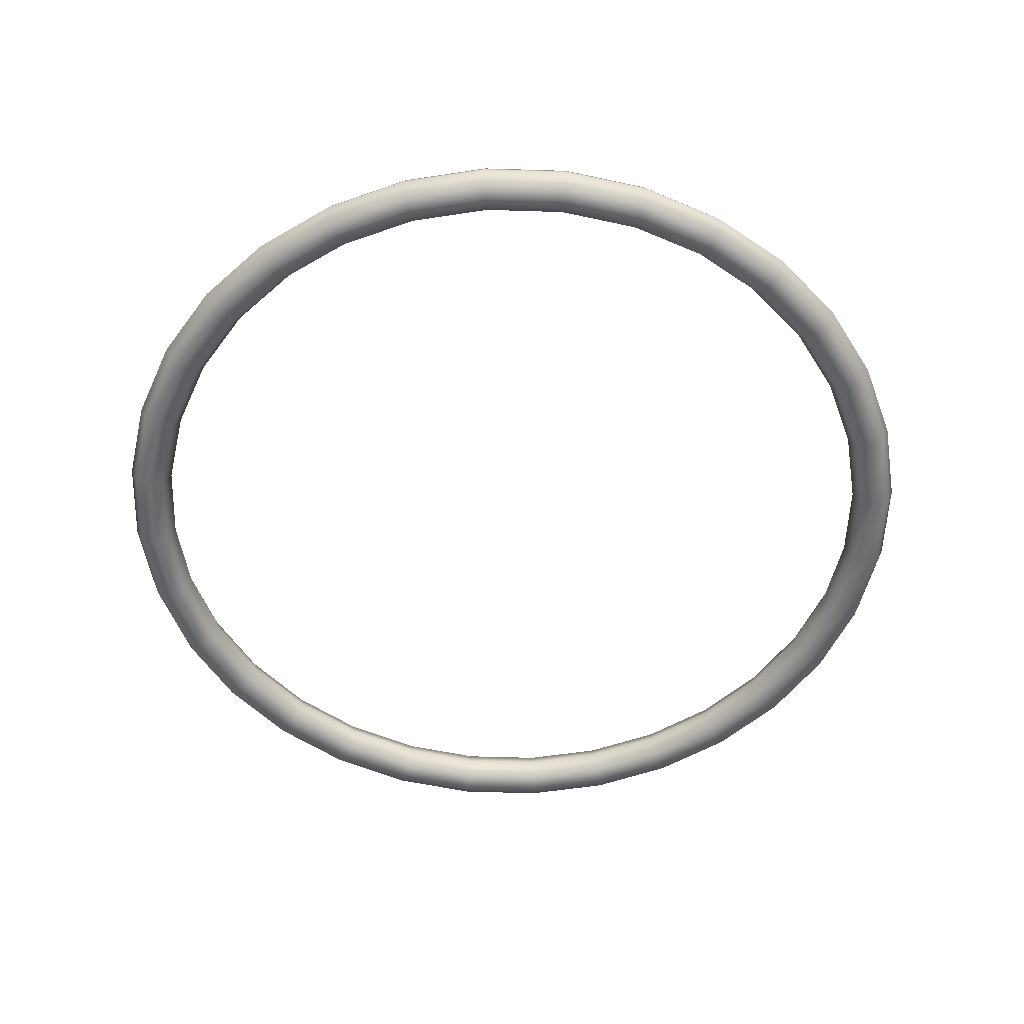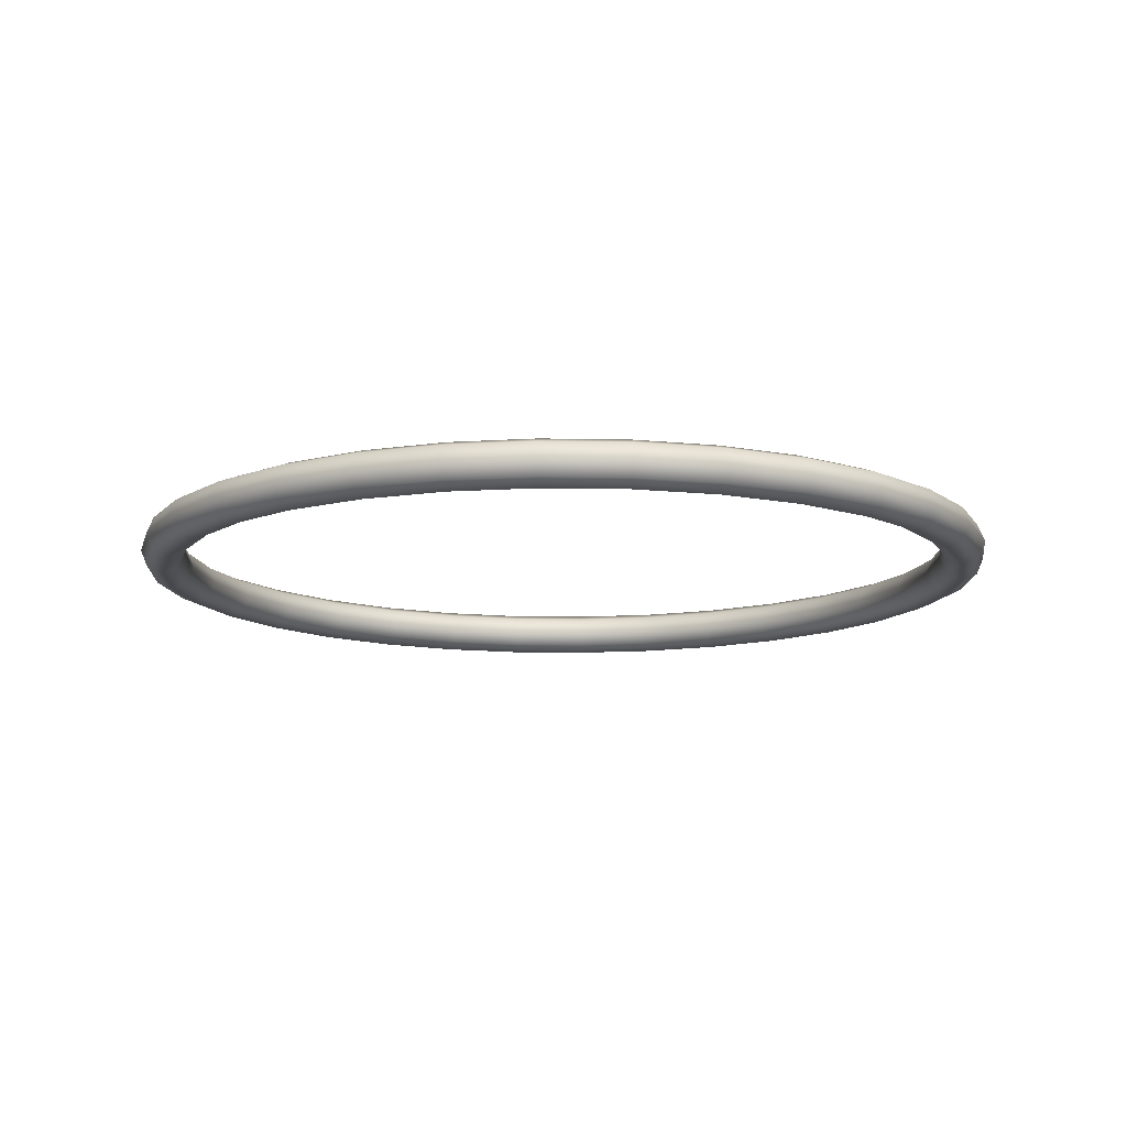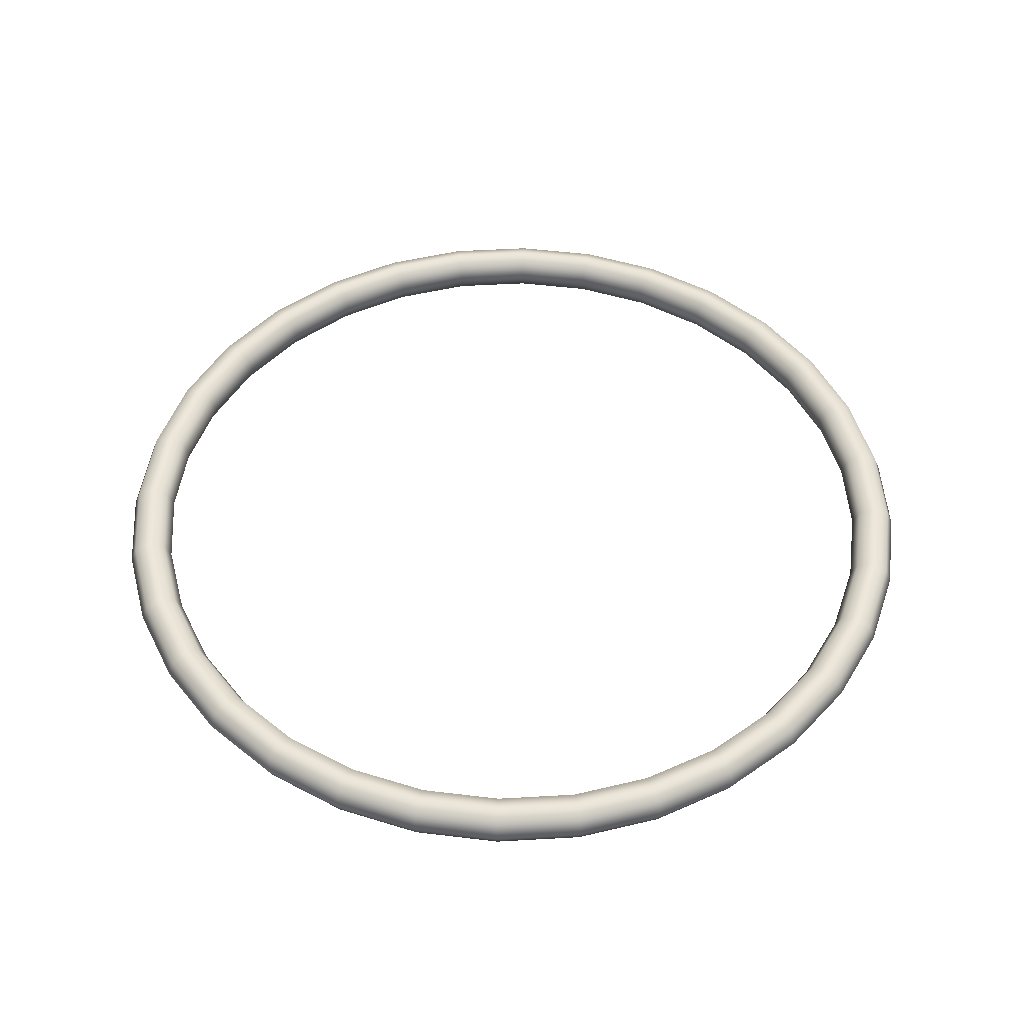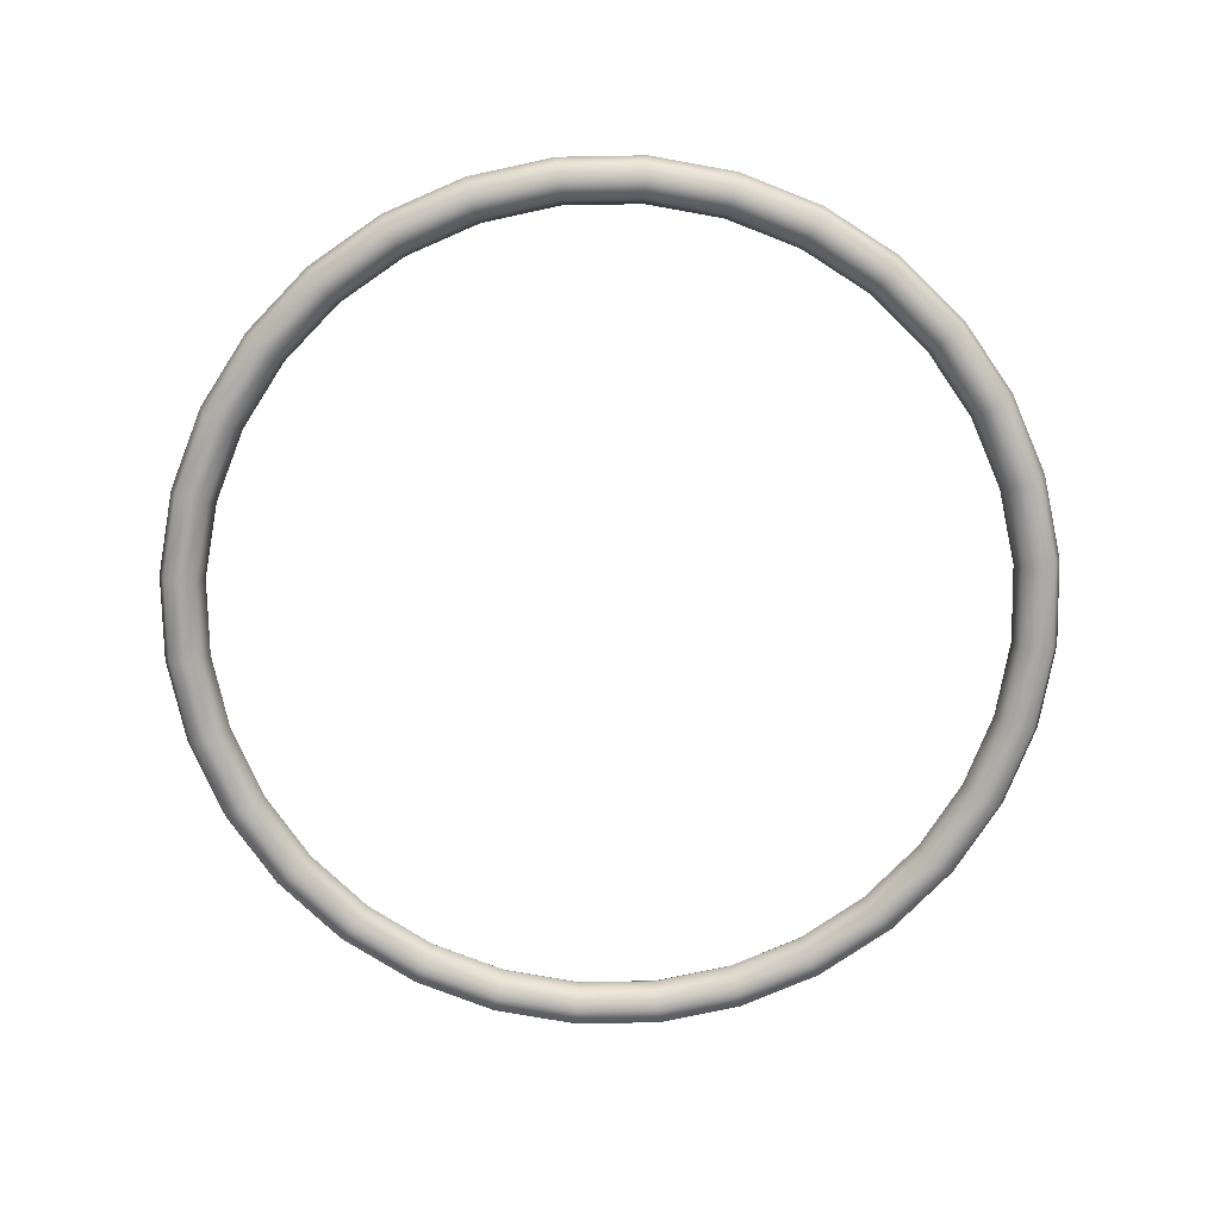
<metadata>
{"format":"obj","ext":"obj","renderer":"f3d","projection":"perspective","resolution":1024,"background":"white","views":[{"elev":-54.2,"azim":-131.3,"up":"+Z"},{"elev":-12.2,"azim":-143.2,"up":"+Z"},{"elev":49.8,"azim":92.0,"up":"+Z"},{"elev":-74.7,"azim":85.4,"up":"+Z"}]}
</metadata>
<code>
g Torus001
v -7.887e-09 0.1804 -0.006644
v 0.03574 0.1797 0
v -8.008e-09 0.1832 0
v 0.0352 0.177 -0.006644
v -7.597e-09 0.1738 -0.009396
v 0.0701 0.1692 0
v 0.03391 0.1705 -0.009396
v -7.306e-09 0.1672 -0.006644
v 0.06905 0.1667 -0.006644
v 0.1018 0.1523 0
v 0.03261 0.1639 -0.006644
v -7.186e-09 0.1644 -8.214e-10
v 0.06651 0.1606 -0.009396
v 0.1002 0.15 -0.006644
v 0.1295 0.1295 0
v 0.03207 0.1612 -8.214e-10
v -7.306e-09 0.1672 0.006644
v 0.06397 0.1544 -0.006644
v 0.09656 0.1445 -0.009396
v 0.1276 0.1276 -0.006644
v 0.1523 0.1018 0
v 0.03261 0.1639 0.006644
v -7.597e-09 0.1738 0.009396
v 0.06291 0.1519 -8.214e-10
v 0.09286 0.139 -0.006644
v 0.1229 0.1229 -0.009396
v 0.15 0.1002 -0.006644
v 0.1692 0.0701 0
v 0.03391 0.1705 0.009396
v -7.887e-09 0.1804 0.006644
v 0.06397 0.1544 0.006644
v 0.09134 0.1367 -8.214e-10
v 0.1182 0.1182 -0.006644
v 0.1445 0.09656 -0.009396
v 0.1667 0.06905 -0.006644
v 0.1797 0.03574 0
v 0.0352 0.177 0.006644
v -8.008e-09 0.1832 0
v 0.03574 0.1797 0
v 0.06651 0.1606 0.009396
v 0.06905 0.1667 0.006644
v 0.0701 0.1692 0
v 0.177 0.0352 -0.006644
v 0.1832 5.46e-09 0
v 0.1606 0.06651 -0.009396
v 0.09286 0.139 0.006644
v 0.1002 0.15 0.006644
v 0.1018 0.1523 0
v 0.09656 0.1445 0.009396
v 0.1804 5.377e-09 -0.006644
v 0.1797 -0.03574 0
v 0.1162 0.1162 -8.214e-10
v 0.1276 0.1276 0.006644
v 0.1295 0.1295 0
v 0.1229 0.1229 0.009396
v 0.1182 0.1182 0.006644
v 0.139 0.09286 -0.006644
v 0.15 0.1002 0.006644
v 0.1523 0.1018 0
v 0.1445 0.09656 0.009396
v 0.139 0.09286 0.006644
v 0.1367 0.09134 -8.214e-10
v 0.1544 0.06397 -0.006644
v 0.1667 0.06905 0.006644
v 0.1692 0.0701 0
v 0.1606 0.06651 0.009396
v 0.1544 0.06397 0.006644
v 0.1519 0.06291 -8.214e-10
v 0.1705 0.03391 -0.009396
v 0.177 0.0352 0.006644
v 0.1797 0.03574 0
v 0.1705 0.03391 0.009396
v 0.1639 0.03261 0.006644
v 0.1612 0.03207 -8.214e-10
v 0.1639 0.03261 -0.006644
v 0.1738 5.179e-09 -0.009396
v 0.1804 5.377e-09 0.006644
v 0.1832 5.46e-09 0
v 0.1738 5.179e-09 0.009396
v 0.1672 4.981e-09 0.006644
v 0.1644 4.899e-09 -8.214e-10
v 0.1672 4.981e-09 -0.006644
v 0.177 -0.0352 -0.006644
v 0.1692 -0.0701 0
v 0.177 -0.0352 0.006644
v 0.1797 -0.03574 0
v 0.1705 -0.03391 0.009396
v 0.1639 -0.03261 0.006644
v 0.1612 -0.03207 -8.214e-10
v 0.1639 -0.03261 -0.006644
v 0.1667 -0.06905 -0.006644
v 0.1523 -0.1018 0
v 0.1667 -0.06905 0.006644
v 0.1692 -0.0701 0
v 0.1606 -0.06651 0.009396
v 0.1544 -0.06397 0.006644
v 0.1519 -0.06291 -8.214e-10
v 0.15 -0.1002 0.006644
v 0.1523 -0.1018 0
v 0.1445 -0.09656 0.009396
v 0.139 -0.09286 0.006644
v 0.1276 -0.1276 0.006644
v 0.1295 -0.1295 0
v 0.1229 -0.1229 0.009396
v 0.1002 -0.15 0.006644
v 0.1018 -0.1523 0
v 0.1544 -0.06397 -0.006644
v 0.1367 -0.09134 -8.214e-10
v 0.1182 -0.1182 0.006644
v 0.09656 -0.1445 0.009396
v 0.06905 -0.1667 0.006644
v 0.0701 -0.1692 0
v 0.139 -0.09286 -0.006644
v 0.1162 -0.1162 -8.214e-10
v 0.09286 -0.139 0.006644
v 0.06651 -0.1606 0.009396
v 0.0352 -0.177 0.006644
v 0.03574 -0.1797 0
v 0.1182 -0.1182 -0.006644
v 0.09134 -0.1367 -8.214e-10
v 0.06397 -0.1544 0.006644
v 0.03391 -0.1705 0.009396
v 1.362e-08 -0.1804 0.006644
v 1.383e-08 -0.1832 0
v 0.09286 -0.139 -0.006644
v 0.06291 -0.1519 -8.214e-10
v 0.03261 -0.1639 0.006644
v 1.312e-08 -0.1738 0.009396
v -0.0352 -0.177 0.006644
v -0.03574 -0.1797 0
v 0.06397 -0.1544 -0.006644
v 0.03207 -0.1612 -8.214e-10
v 1.262e-08 -0.1672 0.006644
v -0.03391 -0.1705 0.009396
v -0.06905 -0.1667 0.006644
v -0.0701 -0.1692 0
v 0.03261 -0.1639 -0.006644
v 1.241e-08 -0.1644 -8.214e-10
v -0.03261 -0.1639 0.006644
v -0.06651 -0.1606 0.009396
v -0.1002 -0.15 0.006644
v -0.1018 -0.1523 0
v 1.262e-08 -0.1672 -0.006644
v -0.03207 -0.1612 -8.214e-10
v -0.06397 -0.1544 0.006644
v -0.09656 -0.1445 0.009396
v -0.1276 -0.1276 0.006644
v -0.1295 -0.1295 0
v -0.03261 -0.1639 -0.006644
v -0.06291 -0.1519 -8.214e-10
v -0.09286 -0.139 0.006644
v -0.1229 -0.1229 0.009396
v -0.15 -0.1002 0.006644
v -0.1523 -0.1018 0
v -0.06397 -0.1544 -0.006644
v -0.09134 -0.1367 -8.214e-10
v -0.1182 -0.1182 0.006644
v -0.1445 -0.09656 0.009396
v -0.1667 -0.06905 0.006644
v -0.1692 -0.0701 0
v -0.09286 -0.139 -0.006644
v -0.1162 -0.1162 -8.214e-10
v -0.139 -0.09286 0.006644
v -0.1606 -0.06651 0.009396
v -0.177 -0.0352 0.006644
v -0.1797 -0.03574 0
v -0.1182 -0.1182 -0.006644
v -0.1367 -0.09134 -8.214e-10
v -0.1544 -0.06397 0.006644
v -0.1705 -0.03391 0.009396
v -0.1804 5.879e-08 0.006644
v -0.1832 5.969e-08 0
v -0.139 -0.09286 -0.006644
v -0.1519 -0.06291 -8.214e-10
v -0.1639 -0.03261 0.006644
v -0.1738 5.663e-08 0.009396
v -0.177 0.0352 0.006644
v -0.1797 0.03574 0
v -0.1544 -0.06397 -0.006644
v -0.1612 -0.03207 -8.214e-10
v -0.1672 5.446e-08 0.006644
v -0.1705 0.03391 0.009396
v -0.1667 0.06905 0.006644
v -0.1692 0.0701 0
v -0.1639 -0.03261 -0.006644
v -0.1644 5.357e-08 -8.214e-10
v -0.1639 0.03261 0.006644
v -0.1606 0.06651 0.009396
v -0.15 0.1002 0.006644
v -0.1523 0.1018 0
v -0.1672 5.446e-08 -0.006644
v -0.1612 0.03207 -8.214e-10
v -0.1544 0.06397 0.006644
v -0.1445 0.09656 0.009396
v -0.1276 0.1276 0.006644
v -0.1295 0.1295 0
v -0.1639 0.03261 -0.006644
v -0.1519 0.06291 -8.214e-10
v -0.139 0.09286 0.006644
v -0.1229 0.1229 0.009396
v -0.1002 0.15 0.006644
v -0.1018 0.1523 0
v -0.1544 0.06397 -0.006644
v -0.1367 0.09134 -8.214e-10
v -0.1182 0.1182 0.006644
v -0.09656 0.1445 0.009396
v -0.06905 0.1667 0.006644
v -0.0701 0.1692 0
v -0.139 0.09286 -0.006644
v -0.1162 0.1162 -8.214e-10
v -0.09286 0.139 0.006644
v -0.06651 0.1606 0.009396
v -0.0352 0.177 0.006644
v -0.03574 0.1797 0
v -7.887e-09 0.1804 0.006644
v -8.008e-09 0.1832 0
v -7.597e-09 0.1738 0.009396
v -0.03391 0.1705 0.009396
v -7.306e-09 0.1672 0.006644
v -0.03261 0.1639 0.006644
v -7.186e-09 0.1644 -8.214e-10
v -0.06397 0.1544 0.006644
v -0.03207 0.1612 -8.214e-10
v -7.306e-09 0.1672 -0.006644
v -0.06291 0.1519 -8.214e-10
v -0.03261 0.1639 -0.006644
v -7.597e-09 0.1738 -0.009396
v -0.09134 0.1367 -8.214e-10
v -0.06397 0.1544 -0.006644
v -0.03391 0.1705 -0.009396
v -7.887e-09 0.1804 -0.006644
v -0.09286 0.139 -0.006644
v -0.06651 0.1606 -0.009396
v -0.0352 0.177 -0.006644
v -8.008e-09 0.1832 0
v -0.03574 0.1797 0
v -0.06905 0.1667 -0.006644
v -0.0701 0.1692 0
v -0.1182 0.1182 -0.006644
v -0.09656 0.1445 -0.009396
v -0.1002 0.15 -0.006644
v -0.1018 0.1523 0
v -0.1229 0.1229 -0.009396
v -0.1276 0.1276 -0.006644
v -0.1295 0.1295 0
v -0.1445 0.09656 -0.009396
v -0.15 0.1002 -0.006644
v -0.1523 0.1018 0
v -0.1606 0.06651 -0.009396
v -0.1667 0.06905 -0.006644
v -0.1692 0.0701 0
v -0.1705 0.03391 -0.009396
v -0.177 0.0352 -0.006644
v -0.1797 0.03574 0
v -0.1738 5.663e-08 -0.009396
v -0.1804 5.879e-08 -0.006644
v -0.1832 5.969e-08 0
v -0.1705 -0.03391 -0.009396
v -0.177 -0.0352 -0.006644
v -0.1797 -0.03574 0
v -0.1606 -0.06651 -0.009396
v -0.1667 -0.06905 -0.006644
v -0.1692 -0.0701 0
v -0.1445 -0.09656 -0.009396
v -0.15 -0.1002 -0.006644
v -0.1523 -0.1018 0
v -0.1229 -0.1229 -0.009396
v -0.1276 -0.1276 -0.006644
v -0.1295 -0.1295 0
v -0.09656 -0.1445 -0.009396
v -0.1002 -0.15 -0.006644
v -0.1018 -0.1523 0
v -0.06651 -0.1606 -0.009396
v -0.06905 -0.1667 -0.006644
v -0.0701 -0.1692 0
v -0.03391 -0.1705 -0.009396
v -0.0352 -0.177 -0.006644
v -0.03574 -0.1797 0
v 1.312e-08 -0.1738 -0.009396
v 1.362e-08 -0.1804 -0.006644
v 1.383e-08 -0.1832 0
v 0.03391 -0.1705 -0.009396
v 0.0352 -0.177 -0.006644
v 0.03574 -0.1797 0
v 0.06651 -0.1606 -0.009396
v 0.06905 -0.1667 -0.006644
v 0.0701 -0.1692 0
v 0.09656 -0.1445 -0.009396
v 0.1002 -0.15 -0.006644
v 0.1018 -0.1523 0
v 0.1229 -0.1229 -0.009396
v 0.1276 -0.1276 -0.006644
v 0.1295 -0.1295 0
v 0.1445 -0.09656 -0.009396
v 0.15 -0.1002 -0.006644
v 0.1606 -0.06651 -0.009396
v 0.1705 -0.03391 -0.009396
g Torus001_0
f 3 2 1
f 2 4 1
f 1 4 5
f 2 6 4
f 4 7 5
f 5 7 8
f 6 9 4
f 4 9 7
f 6 10 9
f 7 11 8
f 8 11 12
f 9 13 7
f 7 13 11
f 10 14 9
f 9 14 13
f 10 15 14
f 11 16 12
f 12 16 17
f 13 18 11
f 11 18 16
f 14 19 13
f 13 19 18
f 15 20 14
f 14 20 19
f 15 21 20
f 16 22 17
f 17 22 23
f 18 24 16
f 16 24 22
f 19 25 18
f 18 25 24
f 20 26 19
f 19 26 25
f 21 27 20
f 20 27 26
f 21 28 27
f 22 29 23
f 23 29 30
f 24 31 22
f 22 31 29
f 25 32 24
f 24 32 31
f 26 33 25
f 25 33 32
f 27 34 26
f 26 34 33
f 28 35 27
f 27 35 34
f 28 36 35
f 29 37 30
f 30 37 38
f 37 39 38
f 31 40 29
f 29 40 37
f 37 41 39
f 40 41 37
f 41 42 39
f 36 43 35
f 36 44 43
f 35 45 34
f 35 43 45
f 31 46 40
f 32 46 31
f 41 47 42
f 47 48 42
f 40 49 41
f 46 49 40
f 49 47 41
f 44 50 43
f 44 51 50
f 32 52 46
f 33 52 32
f 47 53 48
f 53 54 48
f 49 55 47
f 55 53 47
f 46 56 49
f 52 56 46
f 56 55 49
f 33 57 52
f 34 57 33
f 34 45 57
f 53 58 54
f 58 59 54
f 55 60 53
f 60 58 53
f 56 61 55
f 61 60 55
f 52 62 56
f 57 62 52
f 62 61 56
f 45 63 57
f 57 63 62
f 58 64 59
f 64 65 59
f 60 66 58
f 66 64 58
f 61 67 60
f 67 66 60
f 62 68 61
f 63 68 62
f 68 67 61
f 45 69 63
f 43 69 45
f 43 50 69
f 64 70 65
f 70 71 65
f 66 72 64
f 72 70 64
f 67 73 66
f 73 72 66
f 68 74 67
f 74 73 67
f 63 75 68
f 69 75 63
f 75 74 68
f 50 76 69
f 69 76 75
f 70 77 71
f 77 78 71
f 72 79 70
f 79 77 70
f 73 80 72
f 80 79 72
f 74 81 73
f 81 80 73
f 75 82 74
f 76 82 75
f 82 81 74
f 50 83 76
f 51 83 50
f 51 84 83
f 77 85 78
f 85 86 78
f 79 87 77
f 87 85 77
f 80 88 79
f 88 87 79
f 81 89 80
f 89 88 80
f 82 90 81
f 90 89 81
f 84 91 83
f 84 92 91
f 85 93 86
f 93 94 86
f 87 95 85
f 95 93 85
f 88 96 87
f 96 95 87
f 89 97 88
f 97 96 88
f 93 98 94
f 98 99 94
f 95 100 93
f 100 98 93
f 96 101 95
f 101 100 95
f 98 102 99
f 102 103 99
f 100 104 98
f 104 102 98
f 102 105 103
f 105 106 103
f 107 97 89
f 90 107 89
f 97 108 96
f 108 101 96
f 101 109 100
f 109 104 100
f 104 110 102
f 110 105 102
f 105 111 106
f 111 112 106
f 107 113 97
f 113 108 97
f 108 114 101
f 114 109 101
f 109 115 104
f 115 110 104
f 110 116 105
f 116 111 105
f 111 117 112
f 117 118 112
f 113 119 108
f 119 114 108
f 114 120 109
f 120 115 109
f 115 121 110
f 121 116 110
f 116 122 111
f 122 117 111
f 117 123 118
f 123 124 118
f 119 125 114
f 125 120 114
f 120 126 115
f 126 121 115
f 121 127 116
f 127 122 116
f 122 128 117
f 128 123 117
f 123 129 124
f 129 130 124
f 125 131 120
f 131 126 120
f 126 132 121
f 132 127 121
f 127 133 122
f 133 128 122
f 128 134 123
f 134 129 123
f 129 135 130
f 135 136 130
f 131 137 126
f 137 132 126
f 132 138 127
f 138 133 127
f 133 139 128
f 139 134 128
f 134 140 129
f 140 135 129
f 135 141 136
f 141 142 136
f 137 143 132
f 143 138 132
f 138 144 133
f 144 139 133
f 139 145 134
f 145 140 134
f 140 146 135
f 146 141 135
f 141 147 142
f 147 148 142
f 143 149 138
f 149 144 138
f 144 150 139
f 150 145 139
f 145 151 140
f 151 146 140
f 146 152 141
f 152 147 141
f 147 153 148
f 153 154 148
f 149 155 144
f 155 150 144
f 150 156 145
f 156 151 145
f 151 157 146
f 157 152 146
f 152 158 147
f 158 153 147
f 153 159 154
f 159 160 154
f 155 161 150
f 161 156 150
f 156 162 151
f 162 157 151
f 157 163 152
f 163 158 152
f 158 164 153
f 164 159 153
f 159 165 160
f 165 166 160
f 161 167 156
f 167 162 156
f 162 168 157
f 168 163 157
f 163 169 158
f 169 164 158
f 164 170 159
f 170 165 159
f 165 171 166
f 171 172 166
f 167 173 162
f 173 168 162
f 168 174 163
f 174 169 163
f 169 175 164
f 175 170 164
f 170 176 165
f 176 171 165
f 171 177 172
f 177 178 172
f 173 179 168
f 179 174 168
f 174 180 169
f 180 175 169
f 175 181 170
f 181 176 170
f 176 182 171
f 182 177 171
f 177 183 178
f 183 184 178
f 179 185 174
f 185 180 174
f 180 186 175
f 186 181 175
f 181 187 176
f 187 182 176
f 182 188 177
f 188 183 177
f 183 189 184
f 189 190 184
f 185 191 180
f 191 186 180
f 186 192 181
f 192 187 181
f 187 193 182
f 193 188 182
f 188 194 183
f 194 189 183
f 189 195 190
f 195 196 190
f 191 197 186
f 197 192 186
f 192 198 187
f 198 193 187
f 193 199 188
f 199 194 188
f 194 200 189
f 200 195 189
f 195 201 196
f 201 202 196
f 197 203 192
f 203 198 192
f 198 204 193
f 204 199 193
f 199 205 194
f 205 200 194
f 200 206 195
f 206 201 195
f 201 207 202
f 207 208 202
f 203 209 198
f 209 204 198
f 204 210 199
f 210 205 199
f 205 211 200
f 211 206 200
f 206 212 201
f 212 207 201
f 207 213 208
f 213 214 208
f 213 215 214
f 215 216 214
f 217 215 213
f 218 213 207
f 218 217 213
f 212 218 207
f 219 217 218
f 220 219 218
f 220 218 212
f 221 219 220
f 222 212 206
f 222 220 212
f 211 222 206
f 223 221 220
f 223 220 222
f 224 221 223
f 225 222 211
f 225 223 222
f 226 224 223
f 226 223 225
f 227 224 226
f 228 225 211
f 228 211 205
f 210 228 205
f 229 226 225
f 229 225 228
f 230 227 226
f 230 226 229
f 231 227 230
f 232 228 210
f 232 229 228
f 233 230 229
f 233 229 232
f 234 231 230
f 234 230 233
f 235 231 234
f 236 235 234
f 236 234 237
f 237 234 233
f 238 236 237
f 239 232 210
f 239 210 204
f 209 239 204
f 240 233 232
f 237 233 240
f 240 232 239
f 238 237 241
f 241 237 240
f 242 238 241
f 243 240 239
f 243 239 209
f 241 240 243
f 242 241 244
f 244 241 243
f 245 242 244
f 246 243 209
f 244 243 246
f 246 209 203
f 245 244 247
f 247 244 246
f 248 245 247
f 249 246 203
f 247 246 249
f 249 203 197
f 248 247 250
f 250 247 249
f 251 248 250
f 252 249 197
f 250 249 252
f 252 197 191
f 251 250 253
f 253 250 252
f 254 251 253
f 255 252 191
f 253 252 255
f 255 191 185
f 254 253 256
f 256 253 255
f 257 254 256
f 258 255 185
f 256 255 258
f 258 185 179
f 257 256 259
f 259 256 258
f 260 257 259
f 261 258 179
f 259 258 261
f 261 179 173
f 260 259 262
f 262 259 261
f 263 260 262
f 264 261 173
f 262 261 264
f 264 173 167
f 263 262 265
f 265 262 264
f 266 263 265
f 267 264 167
f 265 264 267
f 267 167 161
f 266 265 268
f 268 265 267
f 269 266 268
f 270 267 161
f 268 267 270
f 270 161 155
f 269 268 271
f 271 268 270
f 272 269 271
f 273 270 155
f 271 270 273
f 273 155 149
f 272 271 274
f 274 271 273
f 275 272 274
f 276 273 149
f 274 273 276
f 276 149 143
f 275 274 277
f 277 274 276
f 278 275 277
f 279 276 143
f 277 276 279
f 279 143 137
f 278 277 280
f 280 277 279
f 281 278 280
f 282 279 137
f 280 279 282
f 282 137 131
f 281 280 283
f 283 280 282
f 284 281 283
f 285 282 131
f 283 282 285
f 285 131 125
f 284 283 286
f 286 283 285
f 287 284 286
f 288 285 125
f 286 285 288
f 288 125 119
f 287 286 289
f 289 286 288
f 290 287 289
f 291 288 119
f 289 288 291
f 291 119 113
f 290 289 292
f 292 289 291
f 293 290 292
f 294 291 113
f 292 291 294
f 294 113 107
f 293 292 295
f 295 292 294
f 92 293 295
f 92 295 91
f 296 294 107
f 295 294 296
f 91 295 296
f 296 107 90
f 91 296 297
f 297 296 90
f 83 91 297
f 297 90 82
f 83 297 76
f 76 297 82

</code>
